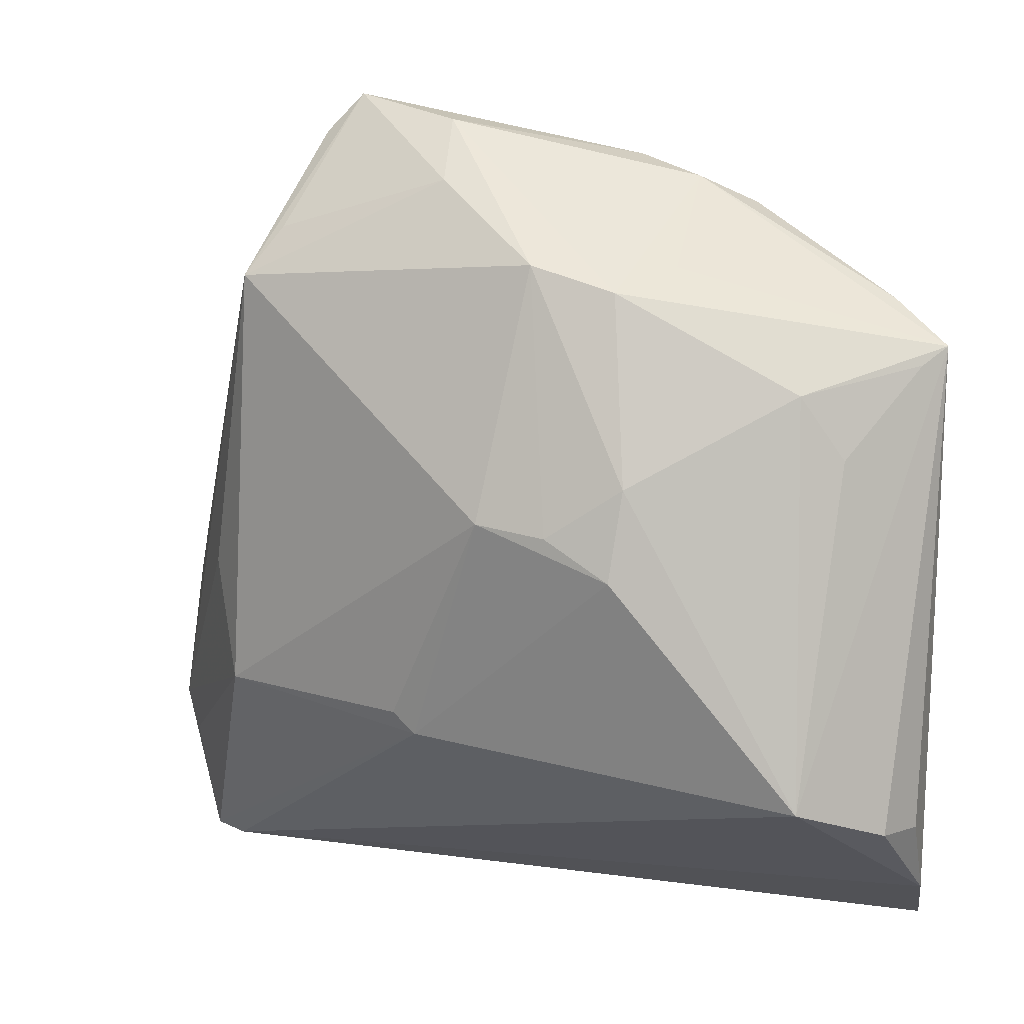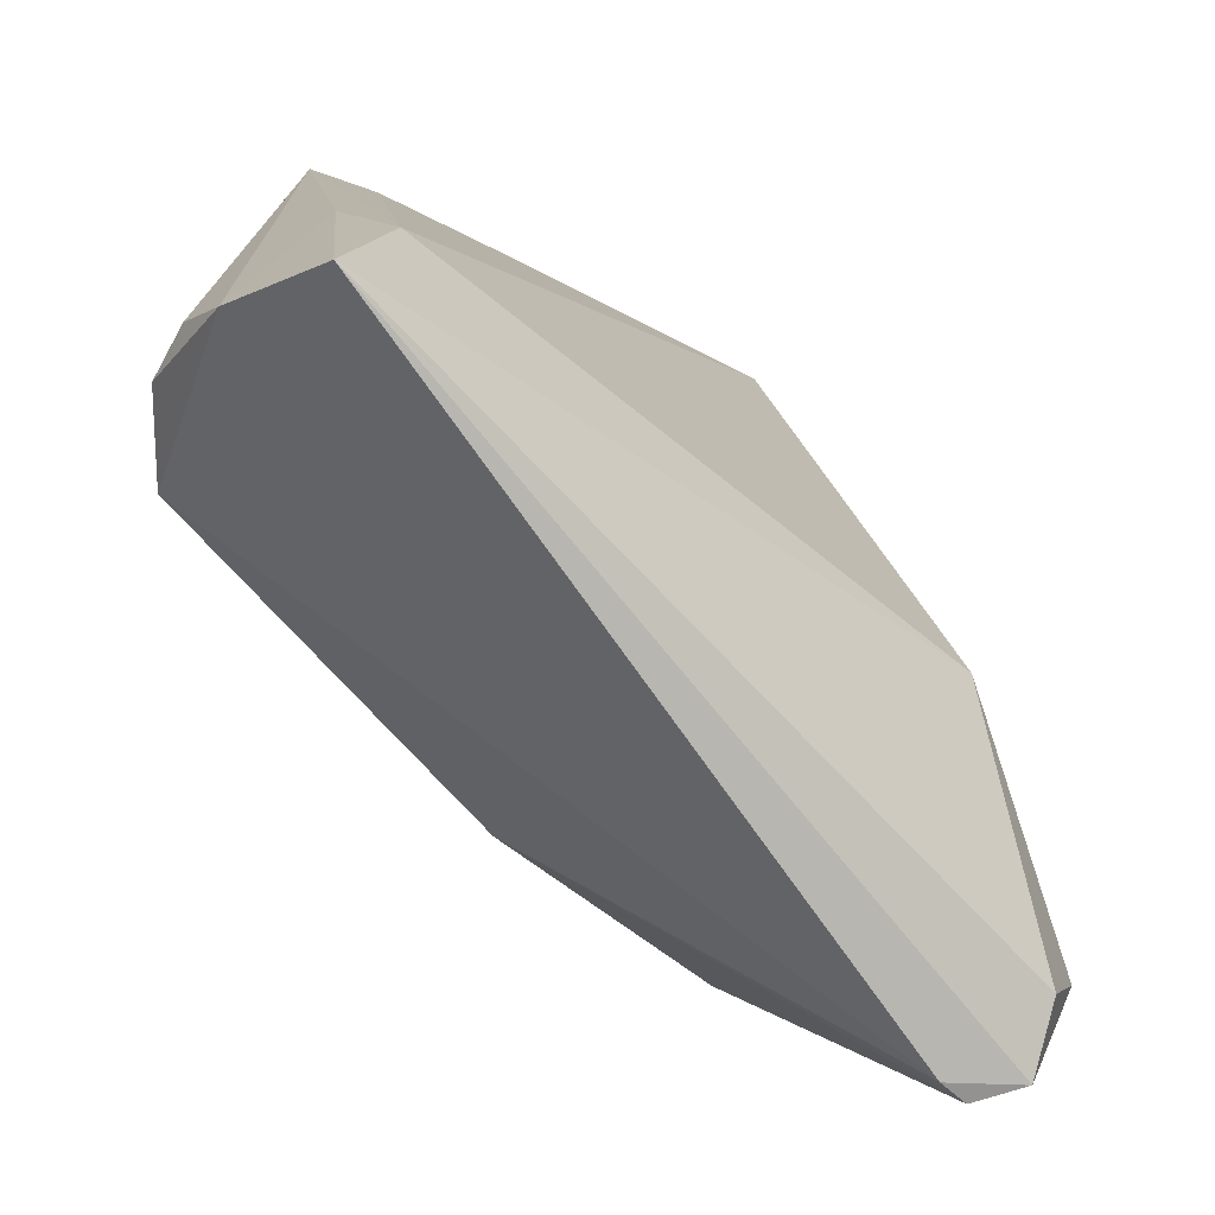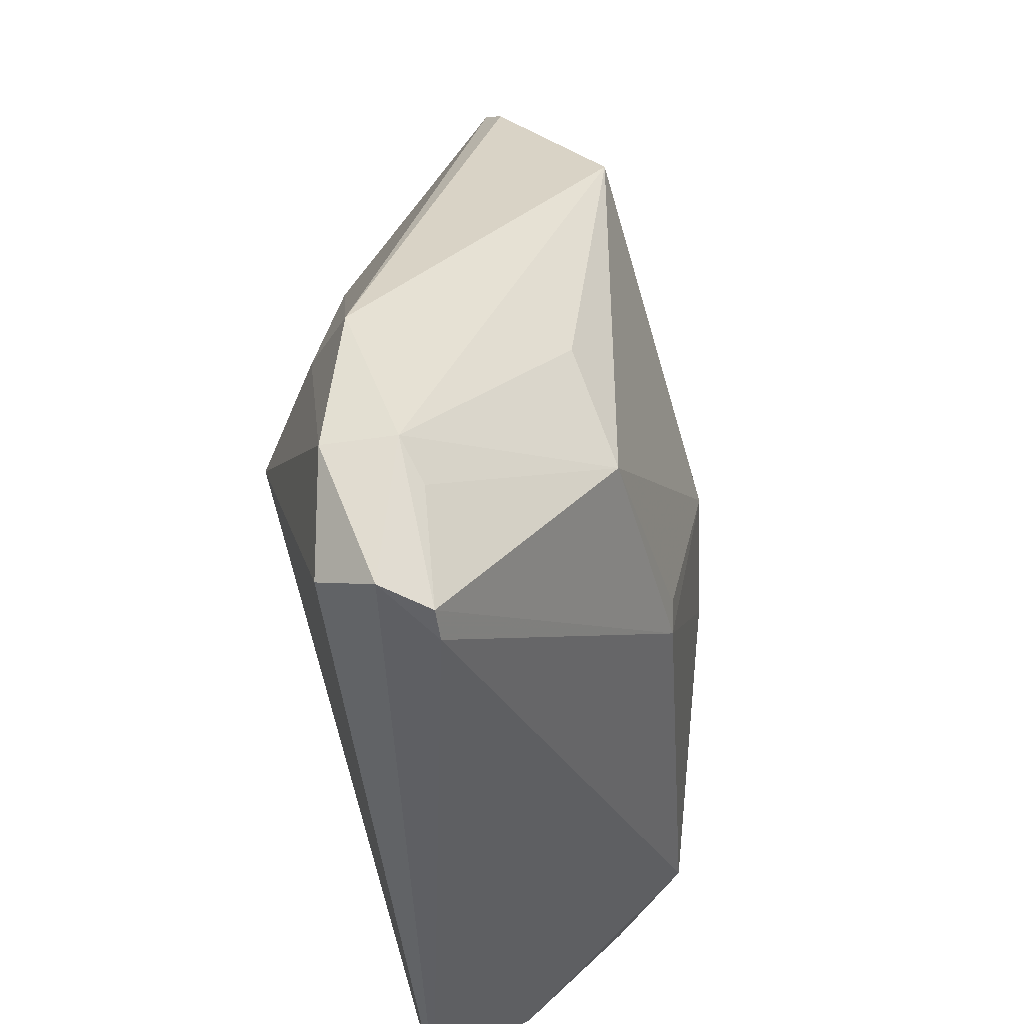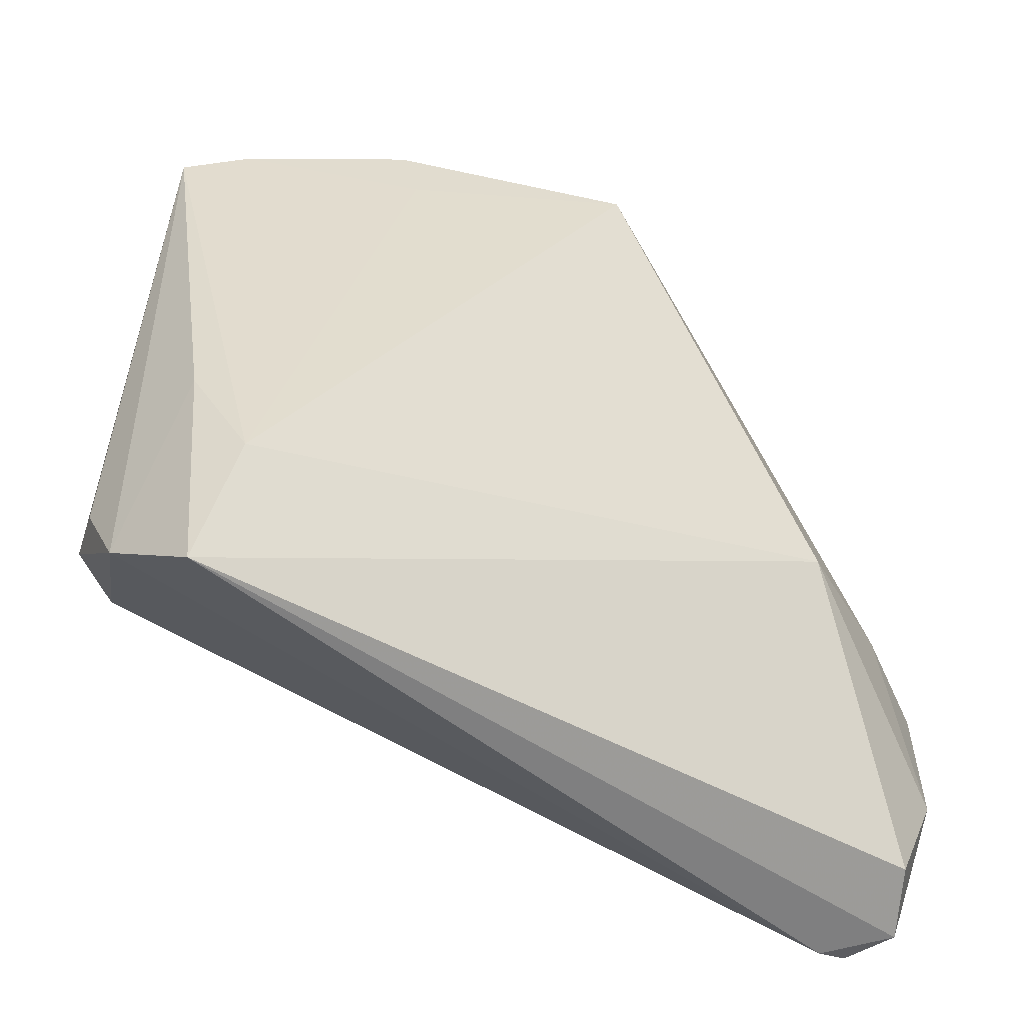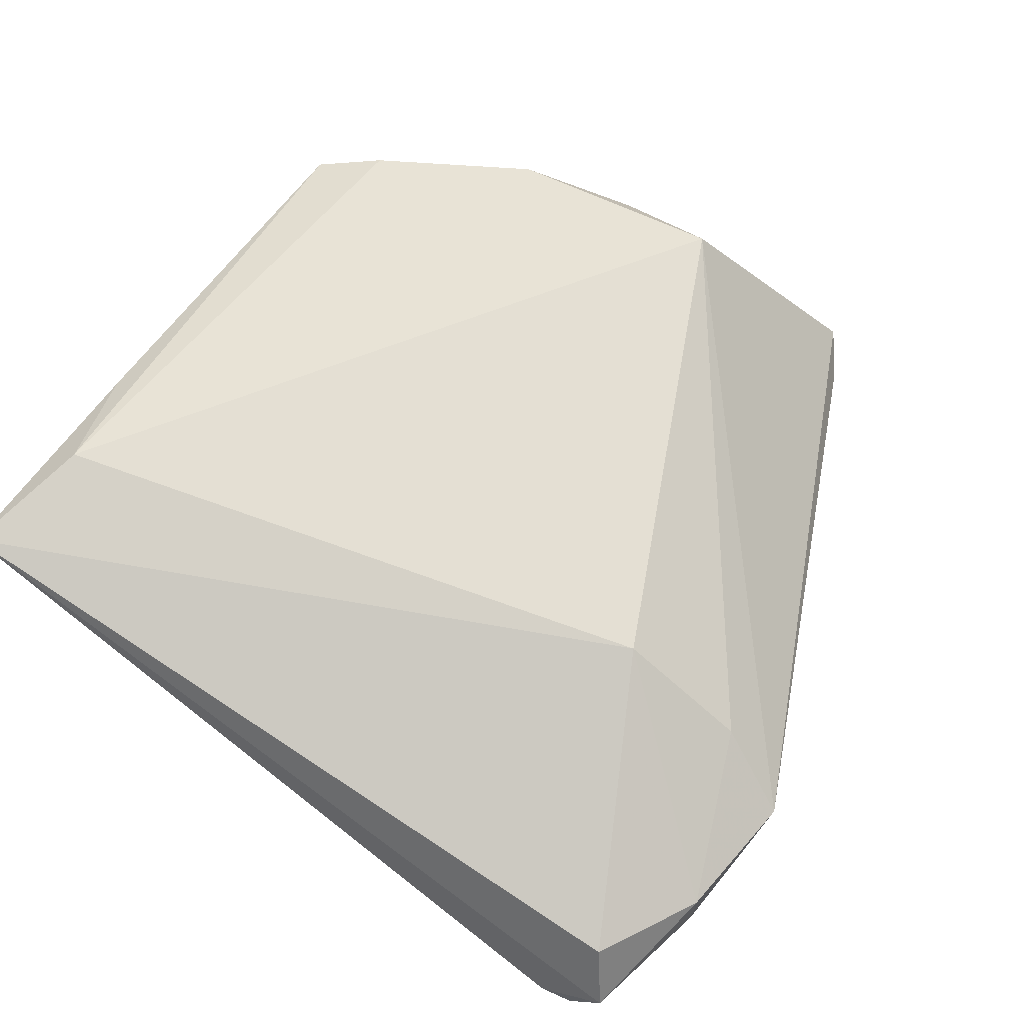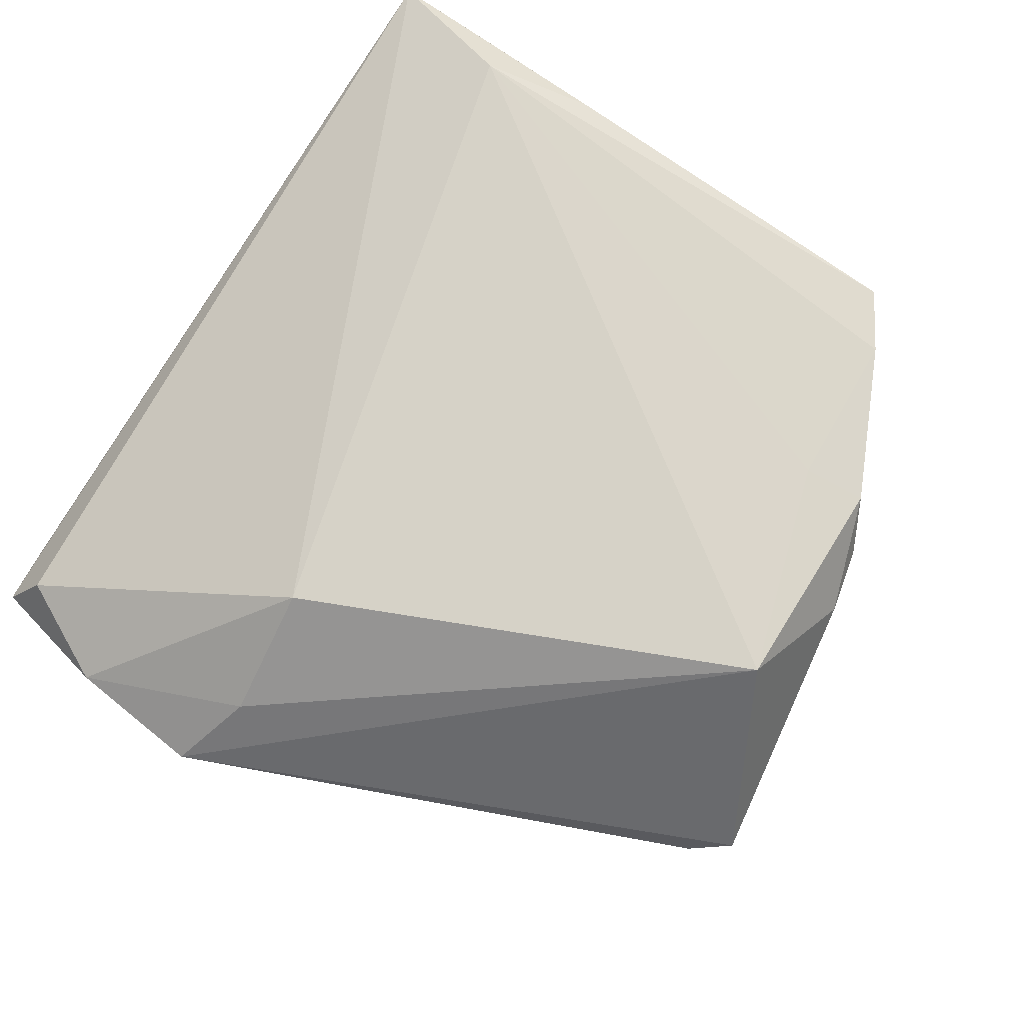
<metadata>
{"format":"obj","ext":"obj","renderer":"f3d","projection":"perspective","resolution":1024,"background":"white","views":[{"elev":14.8,"azim":-150.2,"up":"+Y"},{"elev":-71.9,"azim":-41.8,"up":"+Y"},{"elev":-39.8,"azim":101.4,"up":"+Y"},{"elev":-46.9,"azim":-30.3,"up":"+Y"},{"elev":66.6,"azim":36.2,"up":"+Z"},{"elev":78.5,"azim":124.9,"up":"+Z"}]}
</metadata>
<code>
v -0.02025 0.03589 -0.00561
v -0.04703 -0.0247 -0.006375
v -0.007616 0.0365 -0.01575
v 0.04179 -0.04323 -0.003927
v -0.03573 0.0234 -0.006926
v 0.02166 0.05264 -0.003318
v -0.005437 0.009205 -0.02399
v -0.04709 0.02767 0.006719
v 0.0295 -0.008448 0.01877
v -0.04011 -0.02077 -0.01506
v -0.01647 0.04421 0.007776
v 0.004407 -0.01751 -0.02108
v -0.04527 0.02582 0.003993
v 0.006995 -0.0152 -0.02154
v -0.02052 0.03379 0.01362
v 0.02809 0.03302 -0.01881
v -0.04004 -0.02816 0.01877
v -0.04015 0.01636 -0.004764
v 0.00645 0.0443 -0.01046
v -0.0444 -0.0162 0.01384
v 0.04879 -0.04137 0.0006655
v -0.02175 0.04112 0.01199
v 0.04355 -0.007296 0.009955
v 0.05152 -0.02601 -0.001694
v 0.05161 -0.02601 0.006073
v -0.04333 -0.04323 0.01615
v 0.02528 0.0383 -0.01488
v 0.02499 0.04838 -0.005783
v 0.04533 -0.04245 -0.00411
v -0.02042 0.004034 -0.0216
v 0.04853 -0.03 -0.003624
v 0.0458 -0.03781 0.007391
v -0.02097 0.01392 -0.01936
v 0.03071 -0.01551 -0.01947
v 0.0355 -0.00259 -0.01569
v 0.009195 0.05032 -0.003891
v 0.05276 -0.01067 0.003849
v -0.04004 0.03208 0.008722
v -0.008802 0.04619 0.008676
v -0.0167 0.03388 -0.01345
v -0.04838 -0.02549 -0.000316
v -0.01319 0.008279 -0.02266
v -0.04735 -0.03497 0.005178
v 0.004787 0.04232 0.01877
f 16 6 28
f 6 44 37
f 37 28 6
f 37 24 16
f 16 28 37
f 27 6 16
f 16 19 27
f 27 19 6
f 29 24 21
f 16 24 35
f 35 34 16
f 24 34 35
f 39 44 6
f 39 22 44
f 11 22 39
f 8 11 1
f 6 19 36
f 36 39 6
f 11 39 36
f 13 10 8
f 13 18 10
f 3 19 16
f 3 36 19
f 10 18 5
f 5 33 10
f 18 13 5
f 5 13 8
f 26 20 43
f 8 41 43
f 43 20 8
f 31 34 24
f 24 29 31
f 31 29 34
f 21 26 4
f 4 29 21
f 26 43 4
f 4 43 10
f 44 22 15
f 17 9 44
f 26 9 17
f 17 20 26
f 44 15 17
f 8 20 17
f 23 37 44
f 44 9 23
f 32 26 21
f 32 9 26
f 7 3 16
f 16 34 7
f 12 4 10
f 34 29 12
f 29 4 12
f 40 3 33
f 33 5 40
f 40 5 8
f 8 1 40
f 36 3 40
f 40 1 11
f 11 36 40
f 10 43 2
f 2 43 41
f 8 10 2
f 2 41 8
f 38 15 22
f 38 17 15
f 8 17 38
f 38 11 8
f 38 22 11
f 25 32 21
f 21 24 25
f 24 37 25
f 37 23 25
f 25 23 9
f 9 32 25
f 33 3 42
f 3 7 42
f 14 7 34
f 34 12 14
f 14 12 7
f 30 42 7
f 7 12 30
f 30 12 10
f 10 33 30
f 33 42 30

</code>
